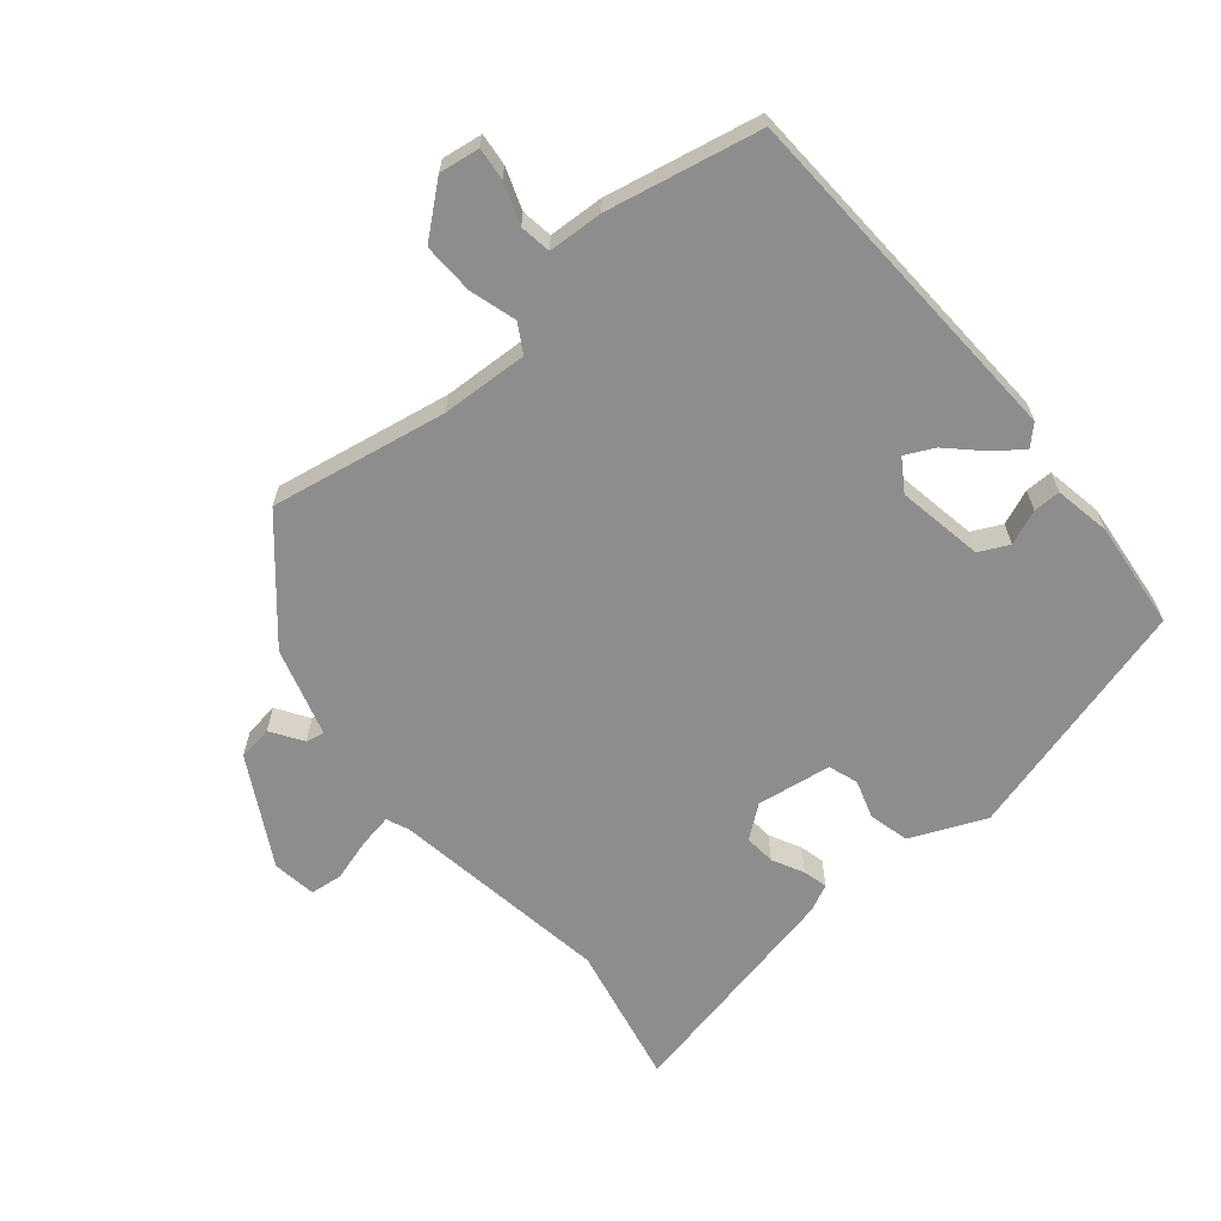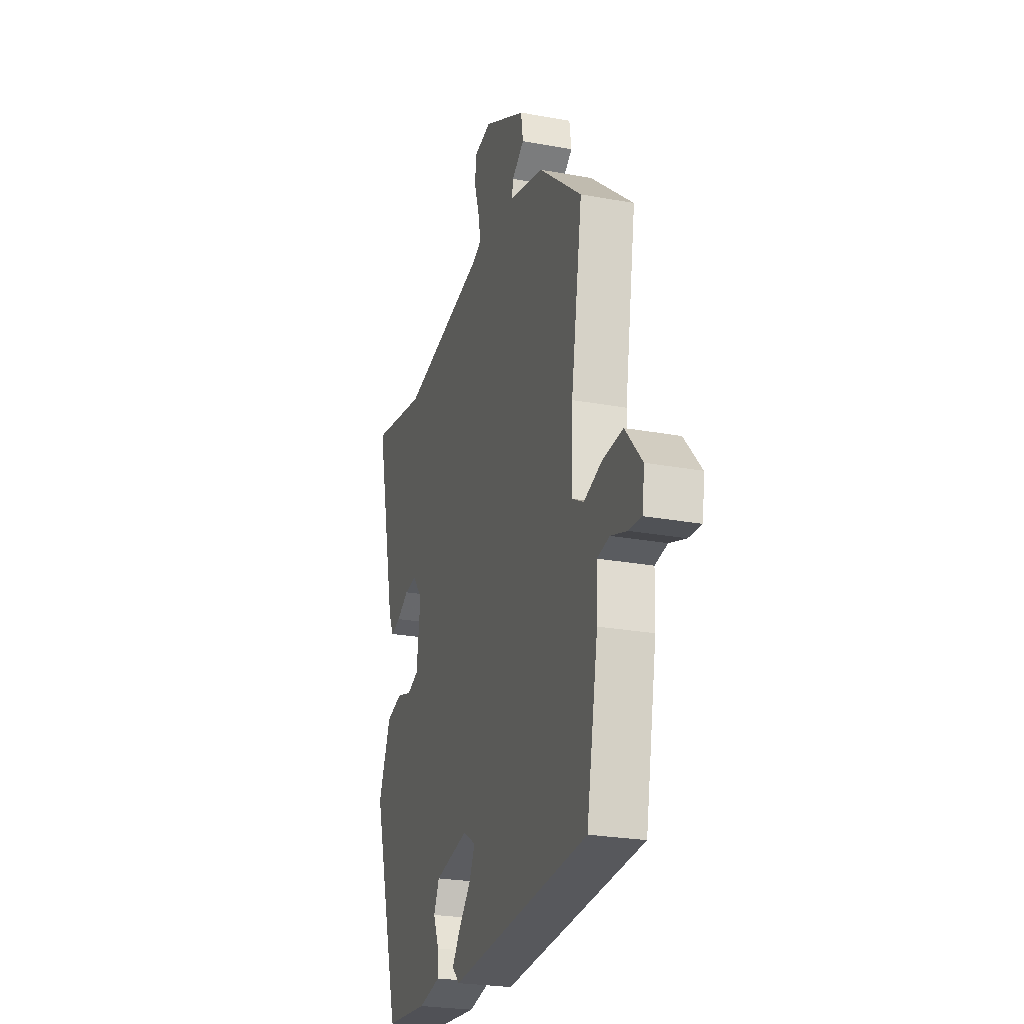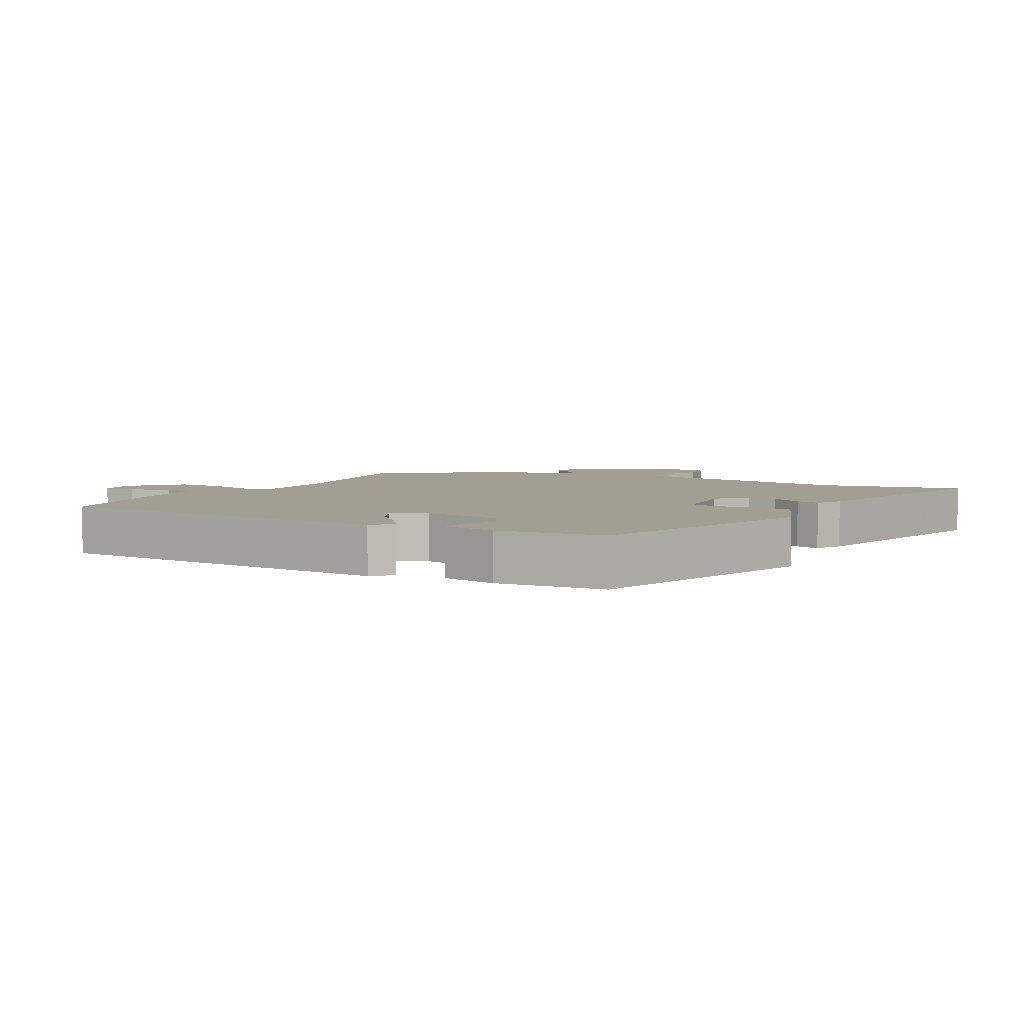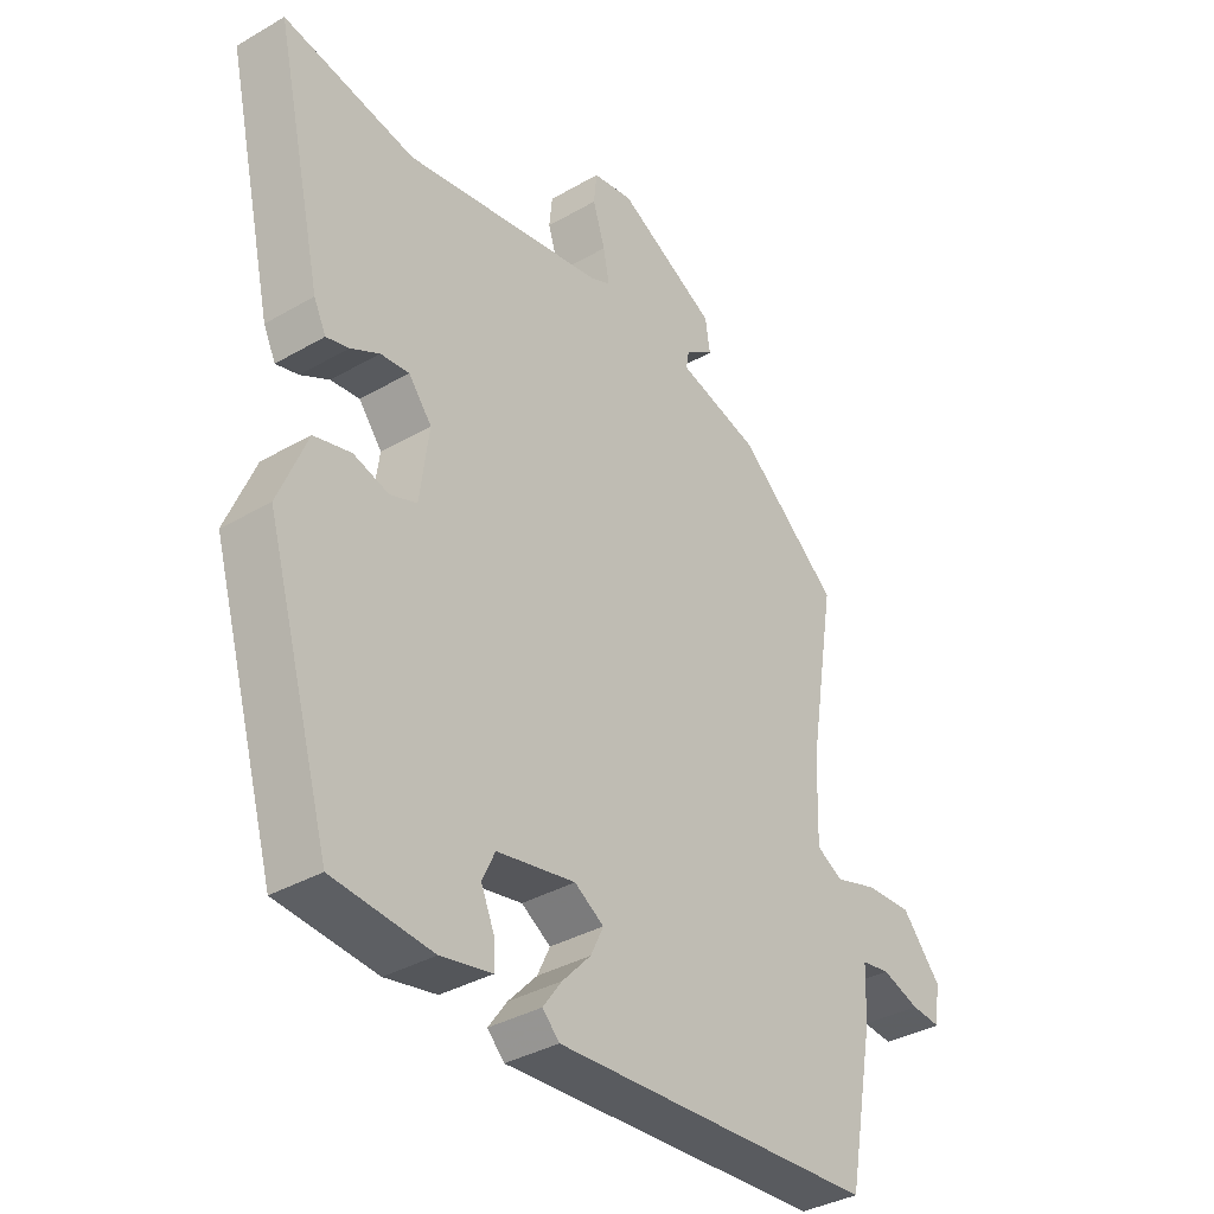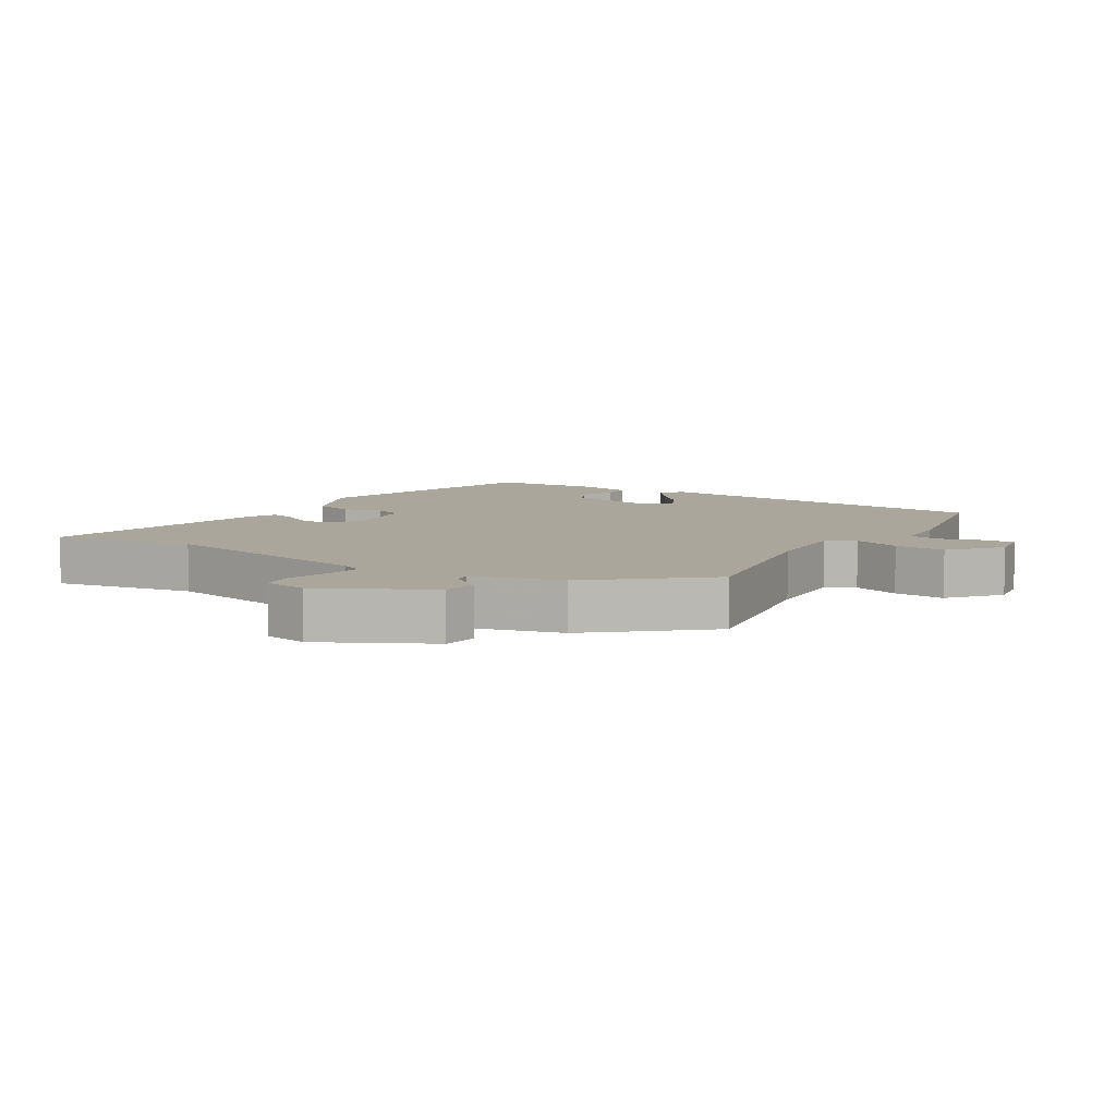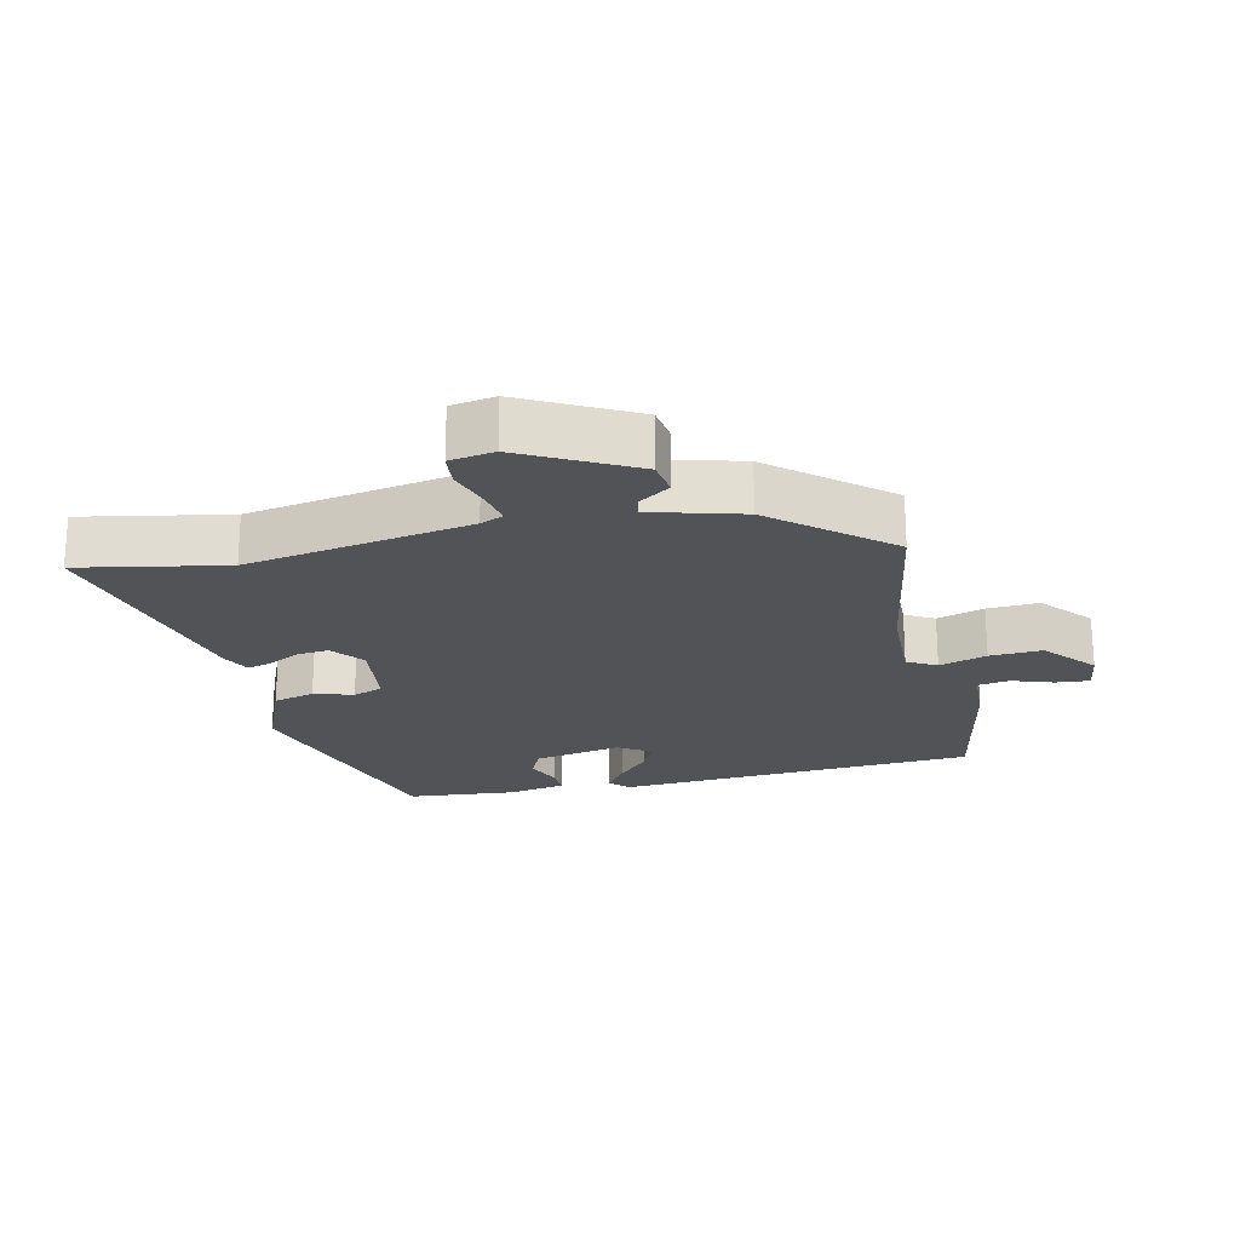
<metadata>
{"format":"obj","ext":"obj","renderer":"f3d","projection":"perspective","resolution":1024,"background":"white","views":[{"elev":-64.6,"azim":128.9,"up":"+Y"},{"elev":-25.1,"azim":73.4,"up":"+Z"},{"elev":5.0,"azim":-150.6,"up":"+Y"},{"elev":-36.0,"azim":-52.8,"up":"+Z"},{"elev":8.0,"azim":31.7,"up":"+Y"},{"elev":-21.7,"azim":12.7,"up":"+Y"}]}
</metadata>
<code>
v 0.504 0.07 0.339
v 0.46 0.07 0.072
v 0.456 0.07 -0.059
v 0.499 0.07 -0.083
v 0.569 0.07 -0.061
v 0.646 0.07 -0.057
v 0.71 0.07 -0.131
v 0.702 0.07 -0.192
v 0.653 0.07 -0.188
v 0.591 0.07 -0.167
v 0.544 0.07 -0.175
v 0.541 0.07 -0.258
v 0.497 0.07 -0.49
v -0.037 0.07 -0.525
v -0.065 0.07 -0.497
v -0.034 0.07 -0.454
v 0.013 0.07 -0.404
v 0.034 0.07 -0.36
v -0.014 0.07 -0.33
v -0.143 0.07 -0.355
v -0.164 0.07 -0.4
v -0.142 0.07 -0.452
v -0.141 0.07 -0.493
v -0.225 0.07 -0.51
v -0.388 0.07 -0.496
v -0.494 0.07 -0.132
v -0.447 0.07 -0.018
v -0.386 0.07 -0.002
v -0.328 0.07 -0.019
v -0.284 0.07 -0.003
v -0.269 0.07 0.11
v -0.307 0.07 0.158
v -0.354 0.07 0.153
v -0.401 0.07 0.128
v -0.438 0.07 0.118
v -0.458 0.07 0.159
v -0.537 0.07 0.507
v -0.321 0.07 0.466
v 0.01 0.07 0.524
v 0.044 0.07 0.539
v 0.034 0.07 0.59
v 0.014 0.07 0.653
v 0.019 0.07 0.702
v 0.085 0.07 0.713
v 0.248 0.07 0.627
v 0.256 0.07 0.575
v 0.209 0.07 0.543
v 0.204 0.07 0.515
v 0.338 0.07 0.478
v 0.504 0 0.339
v 0.46 0 0.072
v 0.456 0 -0.059
v 0.499 0 -0.083
v 0.569 0 -0.061
v 0.646 0 -0.057
v 0.71 0 -0.131
v 0.702 0 -0.192
v 0.653 0 -0.188
v 0.591 0 -0.167
v 0.544 0 -0.175
v 0.541 0 -0.258
v 0.497 0 -0.49
v -0.037 0 -0.525
v -0.065 0 -0.497
v -0.034 0 -0.454
v 0.013 0 -0.404
v 0.034 0 -0.36
v -0.014 0 -0.33
v -0.143 0 -0.355
v -0.164 0 -0.4
v -0.142 0 -0.452
v -0.141 0 -0.493
v -0.225 0 -0.51
v -0.388 0 -0.496
v -0.494 0 -0.132
v -0.447 0 -0.018
v -0.386 0 -0.002
v -0.328 0 -0.019
v -0.284 0 -0.003
v -0.269 0 0.11
v -0.307 0 0.158
v -0.354 0 0.153
v -0.401 0 0.128
v -0.438 0 0.118
v -0.458 0 0.159
v -0.537 0 0.507
v -0.321 0 0.466
v 0.01 0 0.524
v 0.044 0 0.539
v 0.034 0 0.59
v 0.014 0 0.653
v 0.019 0 0.702
v 0.085 0 0.713
v 0.248 0 0.627
v 0.256 0 0.575
v 0.209 0 0.543
v 0.204 0 0.515
v 0.338 0 0.478
f 48 49 1 2
f 44 45 46 47
f 44 47 48
f 41 42 43 44
f 40 41 44 48
f 39 40 48 2
f 35 36 37 38
f 33 34 35 38
f 32 33 38 39
f 31 32 39 2
f 26 27 28 29
f 26 29 30
f 25 26 30
f 24 25 30
f 21 22 23 24
f 20 21 24 30
f 19 20 30 31
f 14 15 16 17
f 14 17 18
f 11 12 13 14
f 11 14 18
f 7 8 9 10
f 7 10 11
f 4 5 6 7
f 4 7 11
f 3 4 11 18
f 18 19 31
f 2 3 18 31
f 51 50 98 97
f 96 95 94 93
f 97 96 93
f 93 92 91 90
f 97 93 90 89
f 51 97 89 88
f 87 86 85 84
f 87 84 83 82
f 88 87 82 81
f 51 88 81 80
f 78 77 76 75
f 79 78 75
f 79 75 74
f 79 74 73
f 73 72 71 70
f 79 73 70 69
f 80 79 69 68
f 66 65 64 63
f 67 66 63
f 63 62 61 60
f 67 63 60
f 59 58 57 56
f 60 59 56
f 56 55 54 53
f 60 56 53
f 67 60 53 52
f 80 68 67
f 80 67 52 51
f 1 50 51 2
f 2 51 52 3
f 3 52 53 4
f 4 53 54 5
f 5 54 55 6
f 6 55 56 7
f 7 56 57 8
f 8 57 58 9
f 9 58 59 10
f 10 59 60 11
f 11 60 61 12
f 12 61 62 13
f 13 62 63 14
f 14 63 64 15
f 15 64 65 16
f 16 65 66 17
f 17 66 67 18
f 18 67 68 19
f 19 68 69 20
f 20 69 70 21
f 21 70 71 22
f 22 71 72 23
f 23 72 73 24
f 24 73 74 25
f 25 74 75 26
f 26 75 76 27
f 27 76 77 28
f 28 77 78 29
f 29 78 79 30
f 30 79 80 31
f 31 80 81 32
f 32 81 82 33
f 33 82 83 34
f 34 83 84 35
f 35 84 85 36
f 36 85 86 37
f 37 86 87 38
f 38 87 88 39
f 39 88 89 40
f 40 89 90 41
f 41 90 91 42
f 42 91 92 43
f 43 92 93 44
f 44 93 94 45
f 45 94 95 46
f 46 95 96 47
f 47 96 97 48
f 48 97 98 49
f 49 98 50 1

</code>
